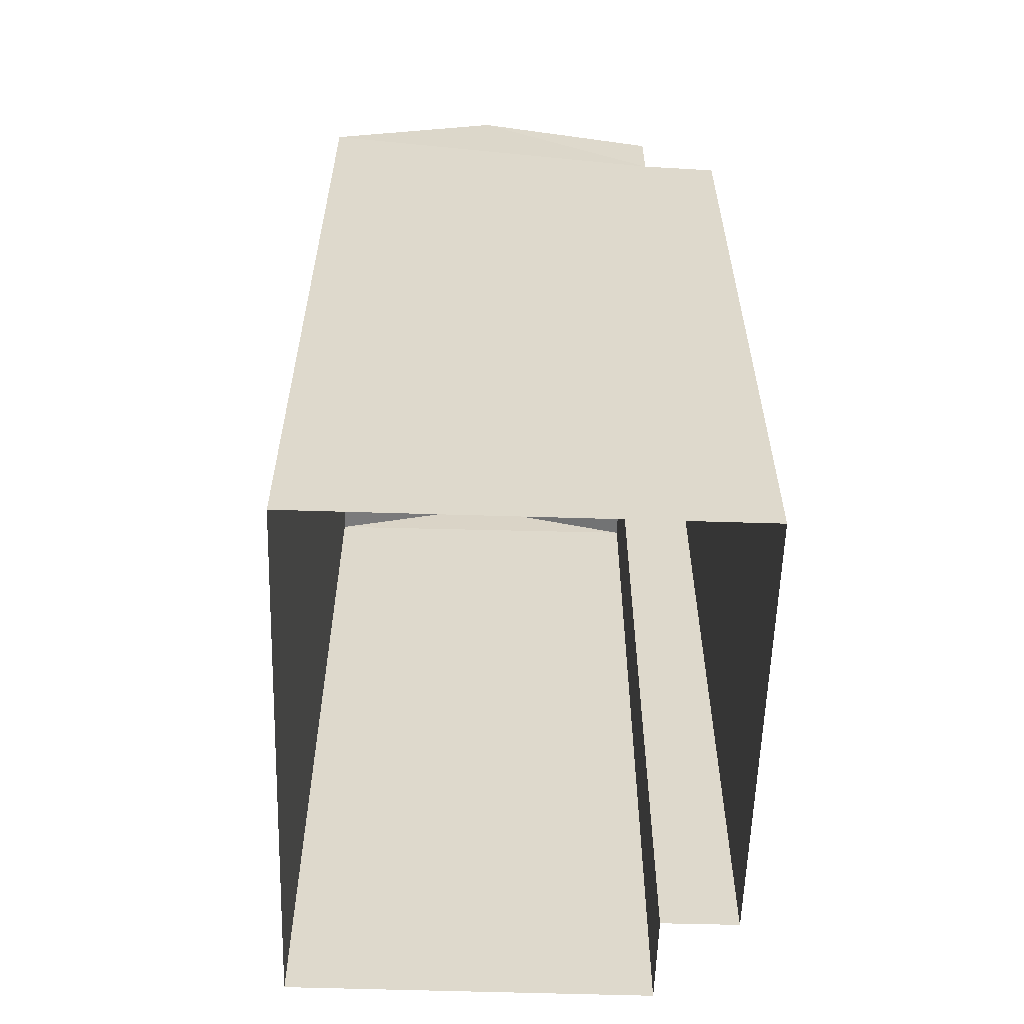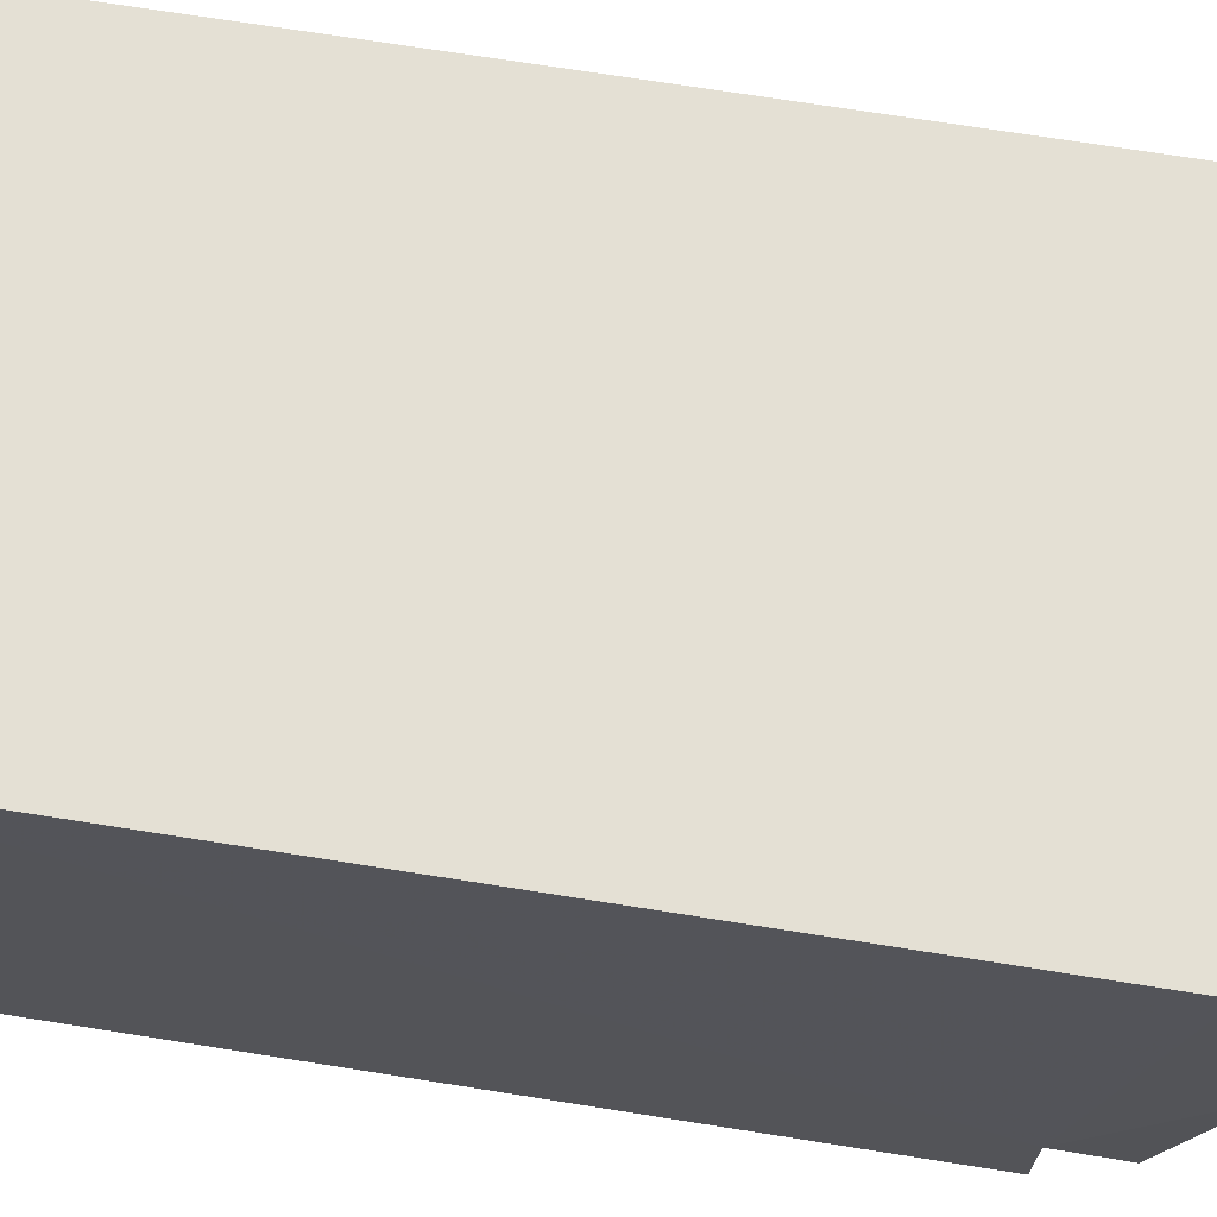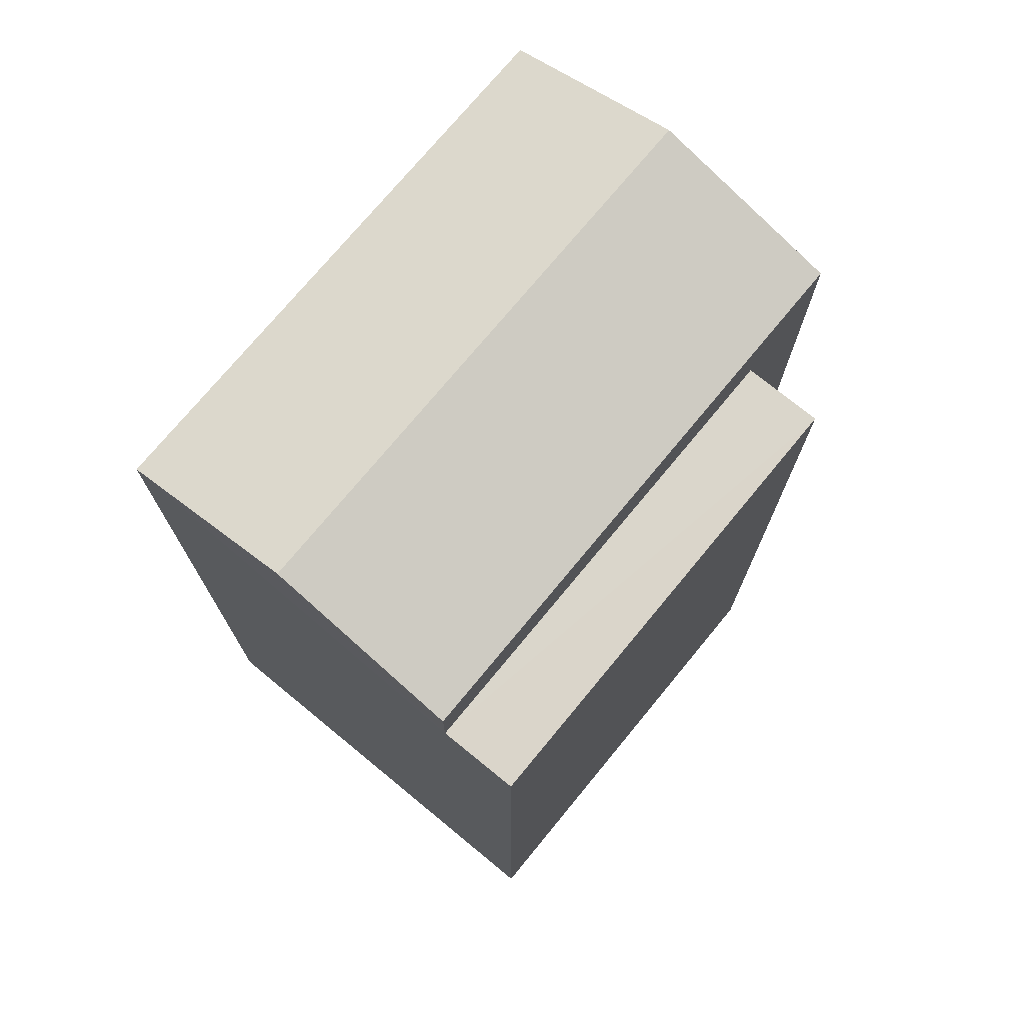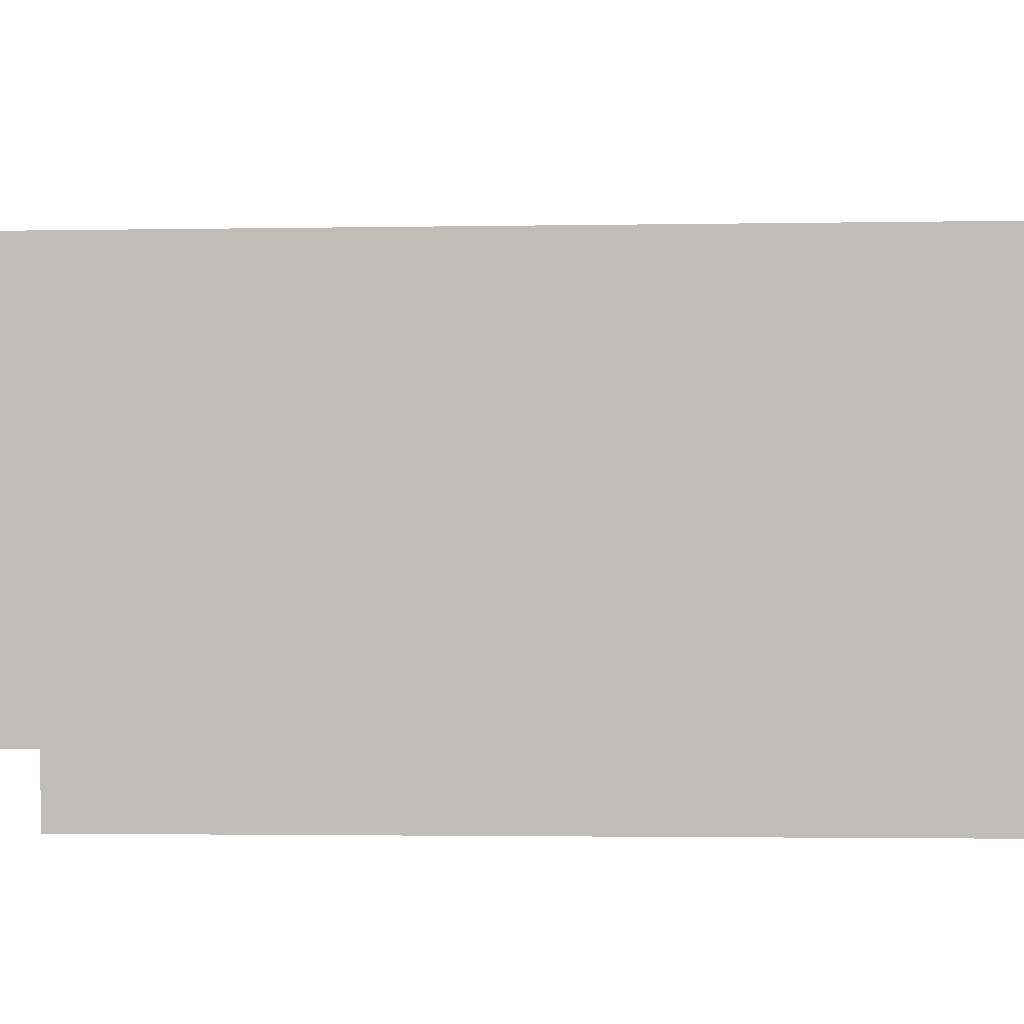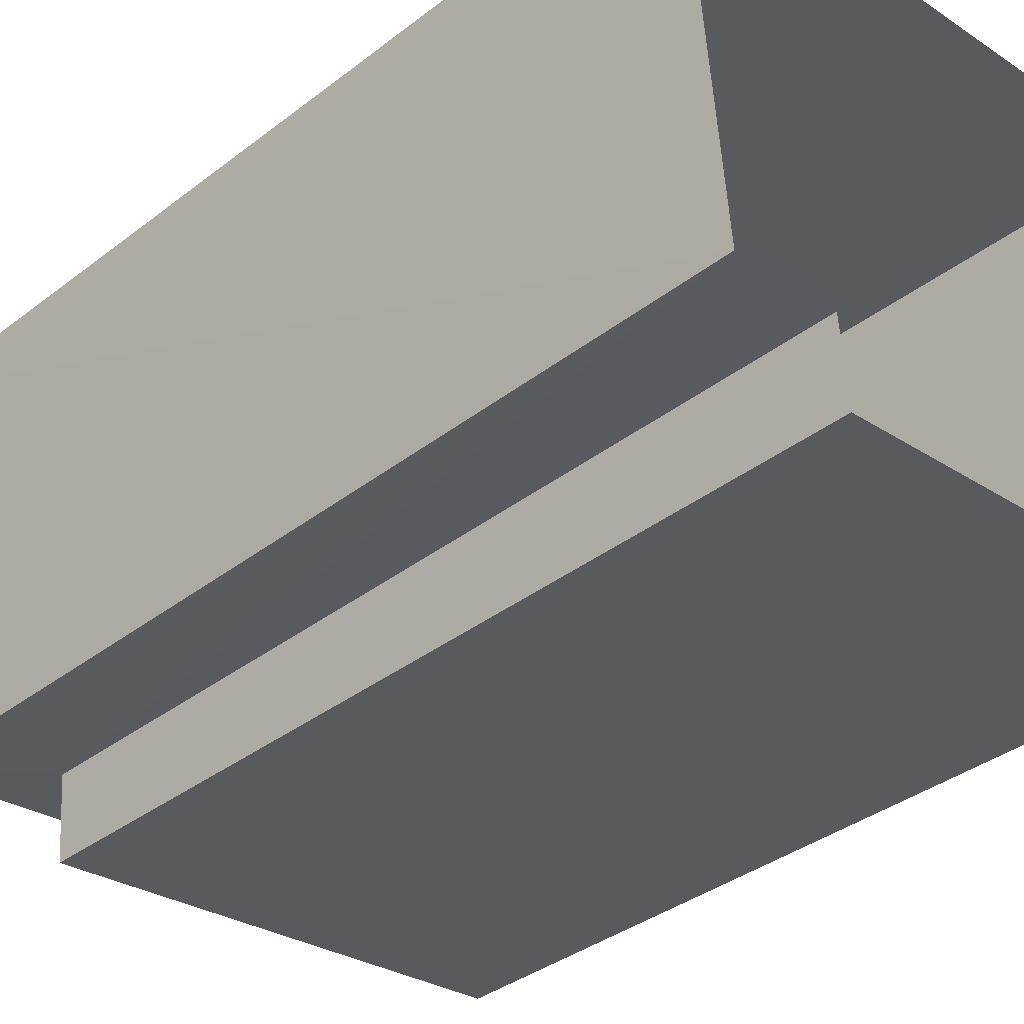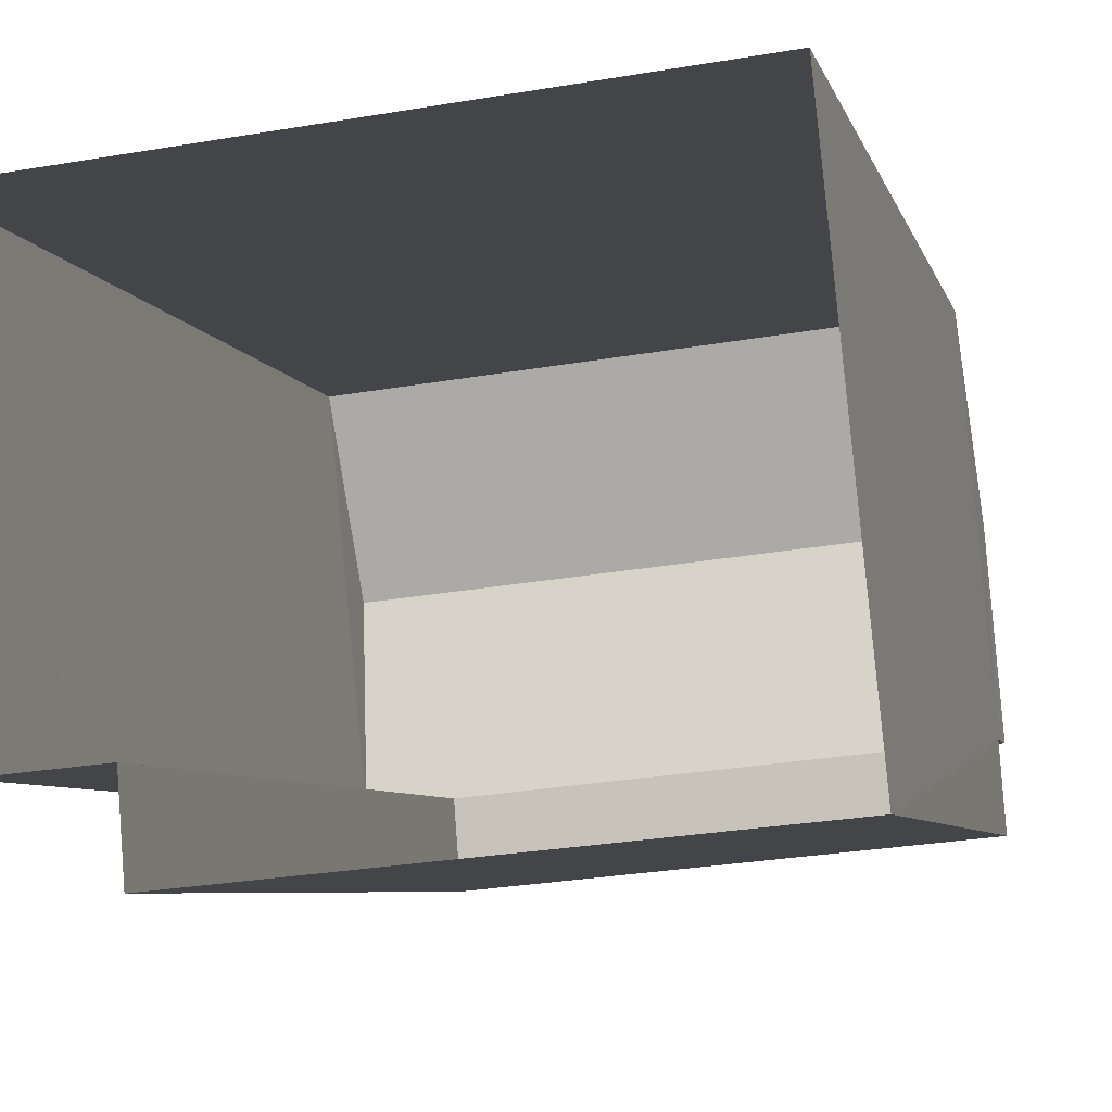
<metadata>
{"format":"obj","ext":"obj","renderer":"f3d","projection":"perspective","resolution":1024,"background":"white","views":[{"elev":-58.6,"azim":-97.4,"up":"+Z"},{"elev":72.0,"azim":-81.0,"up":"+Y"},{"elev":74.1,"azim":-56.1,"up":"+Z"},{"elev":-1.8,"azim":94.0,"up":"+Y"},{"elev":-36.2,"azim":135.2,"up":"+Y"},{"elev":-5.9,"azim":-167.3,"up":"+Y"}]}
</metadata>
<code>
v -3.112e+05 4.34e+04 2.785
v -3.112e+05 4.34e+04 2.784
v -3.112e+05 4.341e+04 2.789
v -3.112e+05 4.341e+04 2.787
v -3.112e+05 4.34e+04 2.782
v -3.112e+05 4.34e+04 2.784
v -3.112e+05 4.341e+04 16.07
v -3.112e+05 4.341e+04 16.07
v -3.112e+05 4.341e+04 16.91
v -3.112e+05 4.34e+04 16.91
v -3.112e+05 4.34e+04 16.07
v -3.112e+05 4.34e+04 16.07
v -3.112e+05 4.34e+04 15.07
v -3.112e+05 4.34e+04 15.07
v -3.112e+05 4.34e+04 15.07
v -3.112e+05 4.34e+04 15.07
f 1 2 3
f 3 2 4
f 4 2 5
f 2 6 5
f 7 8 9
f 10 7 9
f 11 12 10
f 9 11 10
f 13 14 15
f 16 13 15
f 15 5 6
f 15 14 5
f 2 1 16
f 1 12 16
f 16 11 13
f 16 12 11
f 12 1 7
f 12 7 10
f 1 3 7
f 16 15 6
f 2 16 6
f 9 8 13
f 11 9 13
f 8 4 13
f 13 4 5
f 13 5 14
f 7 3 4
f 8 7 4

</code>
